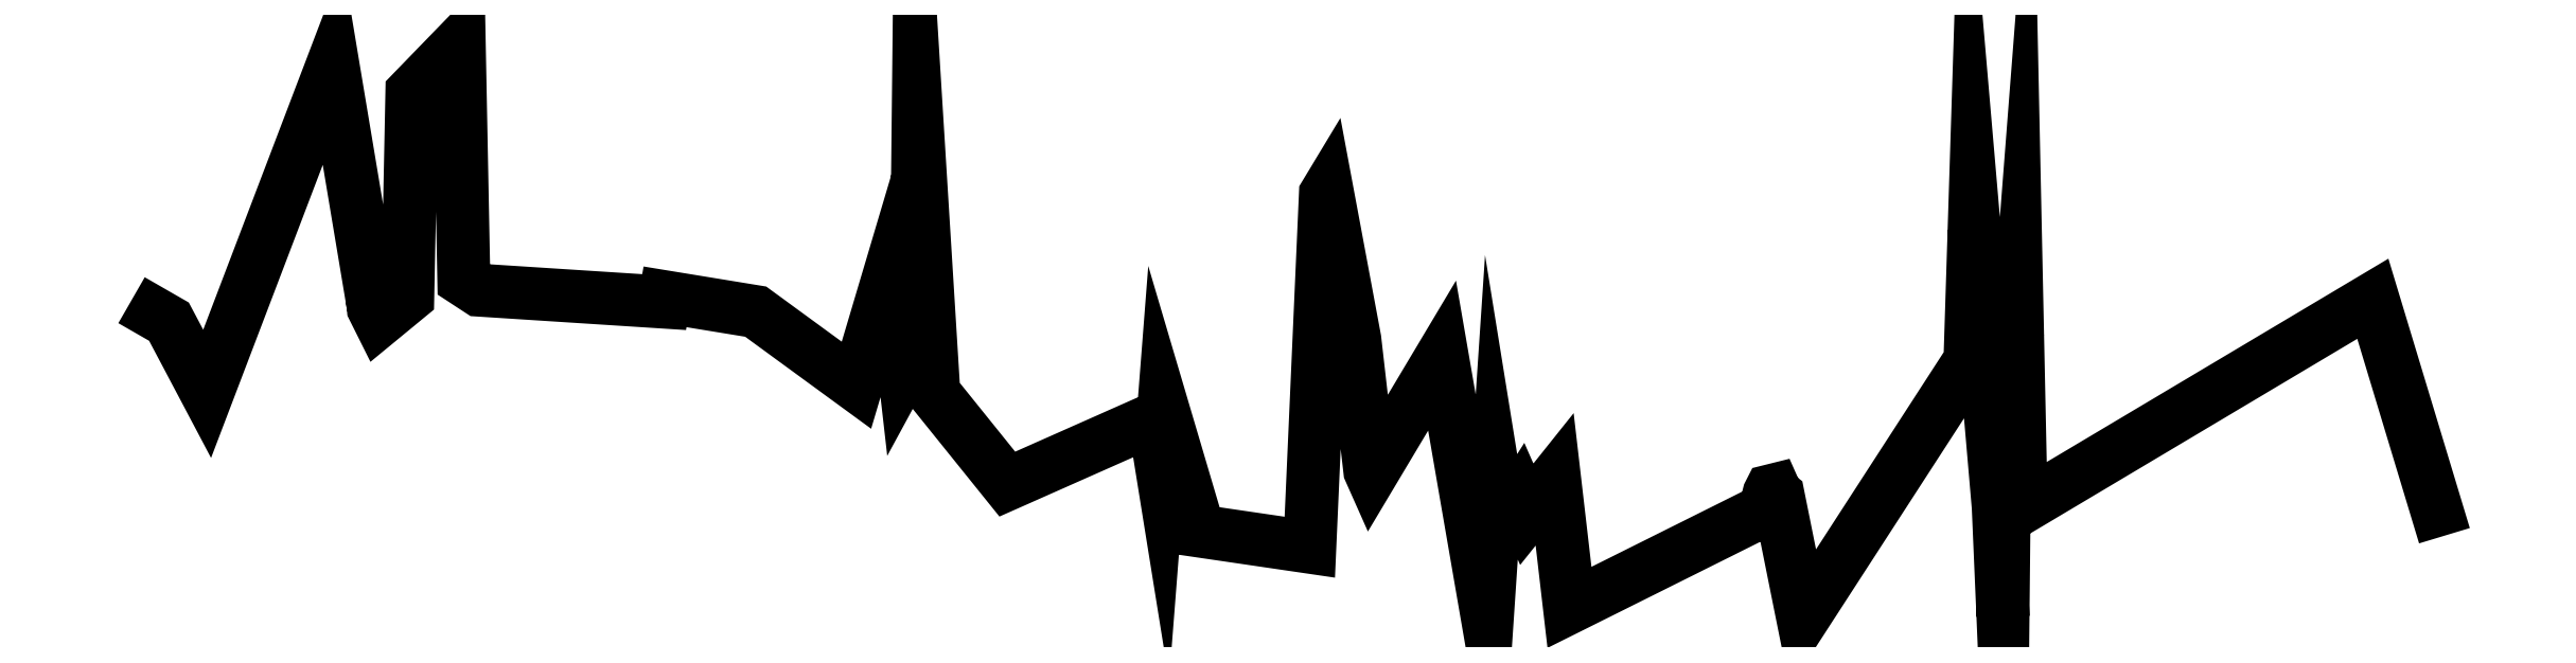
<metadata>
{"format":"dxf","ext":"dxf","renderer":"ezdxf+matplotlib","layout":"modelspace","background":"white","min_lineweight":24,"dpi":150}
</metadata>
<code>
0
SECTION
2
ENTITIES
0
VIEWPORT
8
VIEWPORTS
10
0
20
0
30
0
40
1
41
1
68
1
69
1
0
POLYLINE
8
TOPPPLATFORM_BASELINE_STAKE_2
66
1
10
0
20
0
30
0
70
8
0
VERTEX
8
TOPPPLATFORM_BASELINE_STAKE_2
10
0
20
73.97
30
0
0
VERTEX
8
TOPPPLATFORM_BASELINE_STAKE_2
10
0.7828
20
73.52
30
0
0
VERTEX
8
TOPPPLATFORM_BASELINE_STAKE_2
10
1.581
20
72.01
30
0
0
VERTEX
8
TOPPPLATFORM_BASELINE_STAKE_2
10
4.209
20
78.91
30
0
0
VERTEX
8
TOPPPLATFORM_BASELINE_STAKE_2
10
5.025
20
74.02
30
0
0
VERTEX
8
TOPPPLATFORM_BASELINE_STAKE_2
10
5.036
20
74.01
30
0
0
VERTEX
8
TOPPPLATFORM_BASELINE_STAKE_2
10
5.056
20
73.8
30
0
0
VERTEX
8
TOPPPLATFORM_BASELINE_STAKE_2
10
5.181
20
73.55
30
0
0
VERTEX
8
TOPPPLATFORM_BASELINE_STAKE_2
10
5.776
20
74.04
30
0
0
VERTEX
8
TOPPPLATFORM_BASELINE_STAKE_2
10
5.863
20
78.32
30
0
0
VERTEX
8
TOPPPLATFORM_BASELINE_STAKE_2
10
6.852
20
79.34
30
0
0
VERTEX
8
TOPPPLATFORM_BASELINE_STAKE_2
10
6.949
20
74.39
30
0
0
VERTEX
8
TOPPPLATFORM_BASELINE_STAKE_2
10
7.27
20
74.18
30
0
0
VERTEX
8
TOPPPLATFORM_BASELINE_STAKE_2
10
11.14
20
73.93
30
0
0
VERTEX
8
TOPPPLATFORM_BASELINE_STAKE_2
10
11.16
20
74.04
30
0
0
VERTEX
8
TOPPPLATFORM_BASELINE_STAKE_2
10
13.05
20
73.73
30
0
0
VERTEX
8
TOPPPLATFORM_BASELINE_STAKE_2
10
15.16
20
72.19
30
0
0
VERTEX
8
TOPPPLATFORM_BASELINE_STAKE_2
10
15.94
20
74.81
30
0
0
VERTEX
8
TOPPPLATFORM_BASELINE_STAKE_2
10
16.11
20
72.94
30
0
0
VERTEX
8
TOPPPLATFORM_BASELINE_STAKE_2
10
16.14
20
72.63
30
0
0
VERTEX
8
TOPPPLATFORM_BASELINE_STAKE_2
10
16.15
20
72.52
30
0
0
VERTEX
8
TOPPPLATFORM_BASELINE_STAKE_2
10
16.4
20
72.97
30
0
0
VERTEX
8
TOPPPLATFORM_BASELINE_STAKE_2
10
16.45
20
77.38
30
0
0
VERTEX
8
TOPPPLATFORM_BASELINE_STAKE_2
10
16.78
20
72.03
30
0
0
VERTEX
8
TOPPPLATFORM_BASELINE_STAKE_2
10
18.31
20
70.12
30
0
0
VERTEX
8
TOPPPLATFORM_BASELINE_STAKE_2
10
21.13
20
71.37
30
0
0
VERTEX
8
TOPPPLATFORM_BASELINE_STAKE_2
10
21.4
20
71.34
30
0
0
VERTEX
8
TOPPPLATFORM_BASELINE_STAKE_2
10
21.51
20
70.69
30
0
0
VERTEX
8
TOPPPLATFORM_BASELINE_STAKE_2
10
21.58
20
71.65
30
0
0
VERTEX
8
TOPPPLATFORM_BASELINE_STAKE_2
10
22.32
20
69.14
30
0
0
VERTEX
8
TOPPPLATFORM_BASELINE_STAKE_2
10
24.64
20
68.8
30
0
0
VERTEX
8
TOPPPLATFORM_BASELINE_STAKE_2
10
24.97
20
76.19
30
0
0
VERTEX
8
TOPPPLATFORM_BASELINE_STAKE_2
10
25
20
76.25
30
0
0
VERTEX
8
TOPPPLATFORM_BASELINE_STAKE_2
10
25.58
20
73.15
30
0
0
VERTEX
8
TOPPPLATFORM_BASELINE_STAKE_2
10
25.89
20
70.4
30
0
0
VERTEX
8
TOPPPLATFORM_BASELINE_STAKE_2
10
25.93
20
70.33
30
0
0
VERTEX
8
TOPPPLATFORM_BASELINE_STAKE_2
10
27.41
20
72.81
30
0
0
VERTEX
8
TOPPPLATFORM_BASELINE_STAKE_2
10
28.35
20
67.33
30
0
0
VERTEX
8
TOPPPLATFORM_BASELINE_STAKE_2
10
28.53
20
70.02
30
0
0
VERTEX
8
TOPPPLATFORM_BASELINE_STAKE_2
10
28.66
20
69.22
30
0
0
VERTEX
8
TOPPPLATFORM_BASELINE_STAKE_2
10
29.04
20
69.81
30
0
0
VERTEX
8
TOPPPLATFORM_BASELINE_STAKE_2
10
29.18
20
69.49
30
0
0
VERTEX
8
TOPPPLATFORM_BASELINE_STAKE_2
10
29.76
20
70.22
30
0
0
VERTEX
8
TOPPPLATFORM_BASELINE_STAKE_2
10
30.07
20
67.54
30
0
0
VERTEX
8
TOPPPLATFORM_BASELINE_STAKE_2
10
34.16
20
69.58
30
0
0
VERTEX
8
TOPPPLATFORM_BASELINE_STAKE_2
10
34.24
20
69.92
30
0
0
VERTEX
8
TOPPPLATFORM_BASELINE_STAKE_2
10
34.27
20
69.98
30
0
0
VERTEX
8
TOPPPLATFORM_BASELINE_STAKE_2
10
34.35
20
70
30
0
0
VERTEX
8
TOPPPLATFORM_BASELINE_STAKE_2
10
34.4
20
69.9
30
0
0
VERTEX
8
TOPPPLATFORM_BASELINE_STAKE_2
10
34.44
20
69.87
30
0
0
VERTEX
8
TOPPPLATFORM_BASELINE_STAKE_2
10
34.95
20
67.31
30
0
0
VERTEX
8
TOPPPLATFORM_BASELINE_STAKE_2
10
38.44
20
72.71
30
0
0
VERTEX
8
TOPPPLATFORM_BASELINE_STAKE_2
10
38.53
20
75.49
30
0
0
VERTEX
8
TOPPPLATFORM_BASELINE_STAKE_2
10
39.04
20
69.64
30
0
0
VERTEX
8
TOPPPLATFORM_BASELINE_STAKE_2
10
39.13
20
67.34
30
0
0
VERTEX
8
TOPPPLATFORM_BASELINE_STAKE_2
10
39.16
20
69.68
30
0
0
VERTEX
8
TOPPPLATFORM_BASELINE_STAKE_2
10
39.44
20
73.29
30
0
0
VERTEX
8
TOPPPLATFORM_BASELINE_STAKE_2
10
39.52
20
69.62
30
0
0
VERTEX
8
TOPPPLATFORM_BASELINE_STAKE_2
10
46.87
20
74
30
0
0
VERTEX
8
TOPPPLATFORM_BASELINE_STAKE_2
10
48.37
20
69.04
30
0
0
VERTEX
8
TOPPPLATFORM_BASELINE_STAKE_2
10
48.37
20
69.04
30
0
0
SEQEND
0
ENDSEC
0
EOF

</code>
